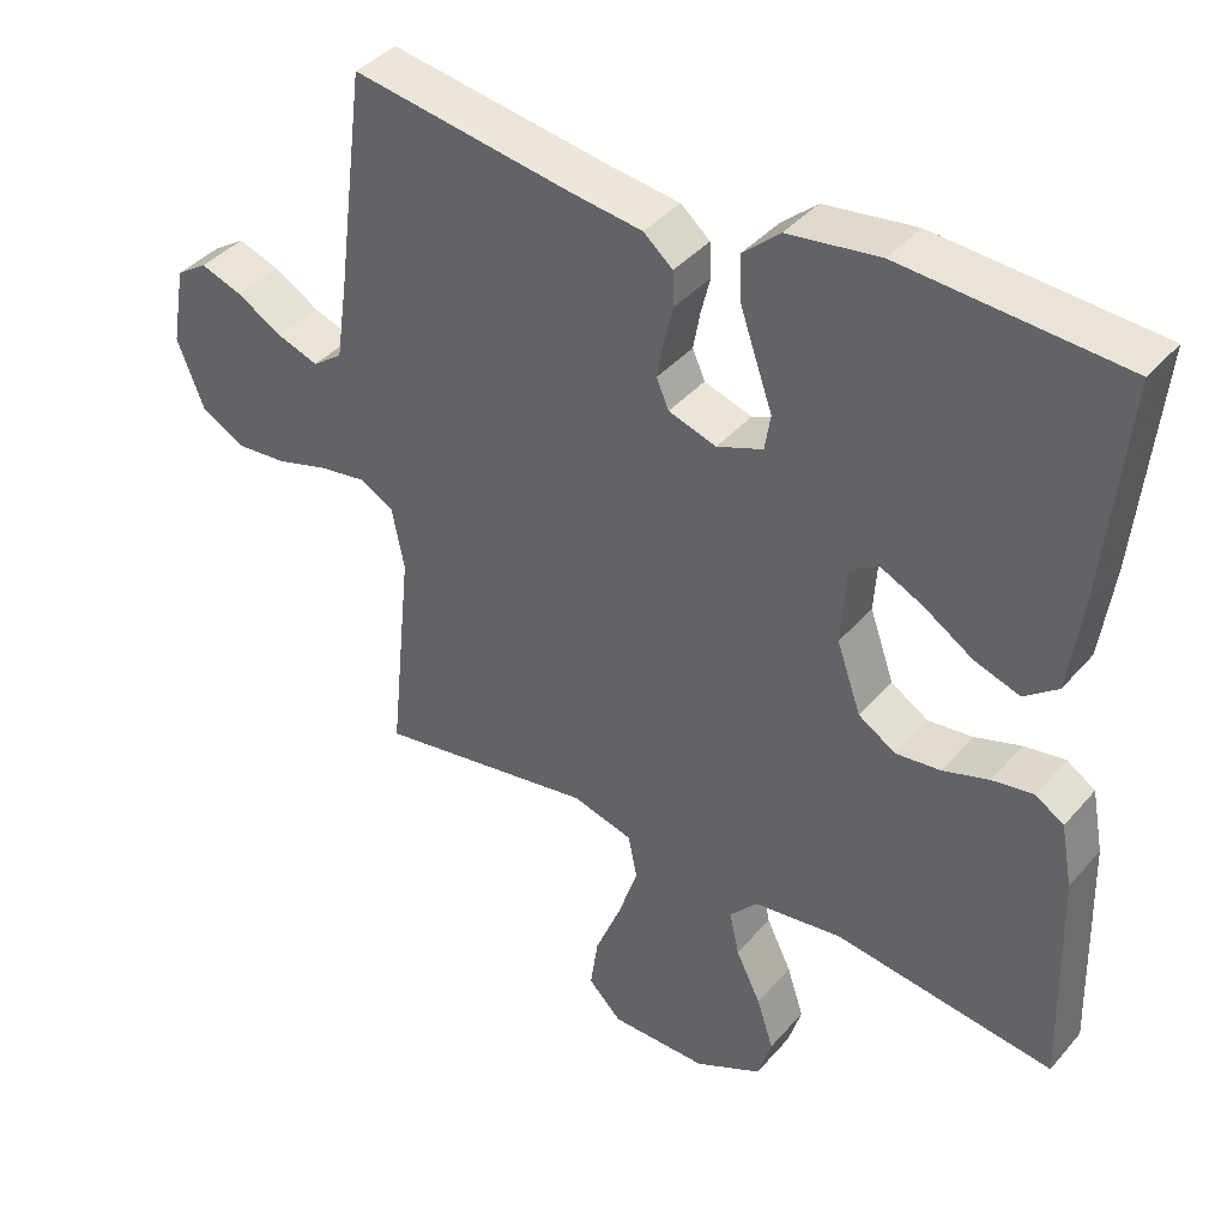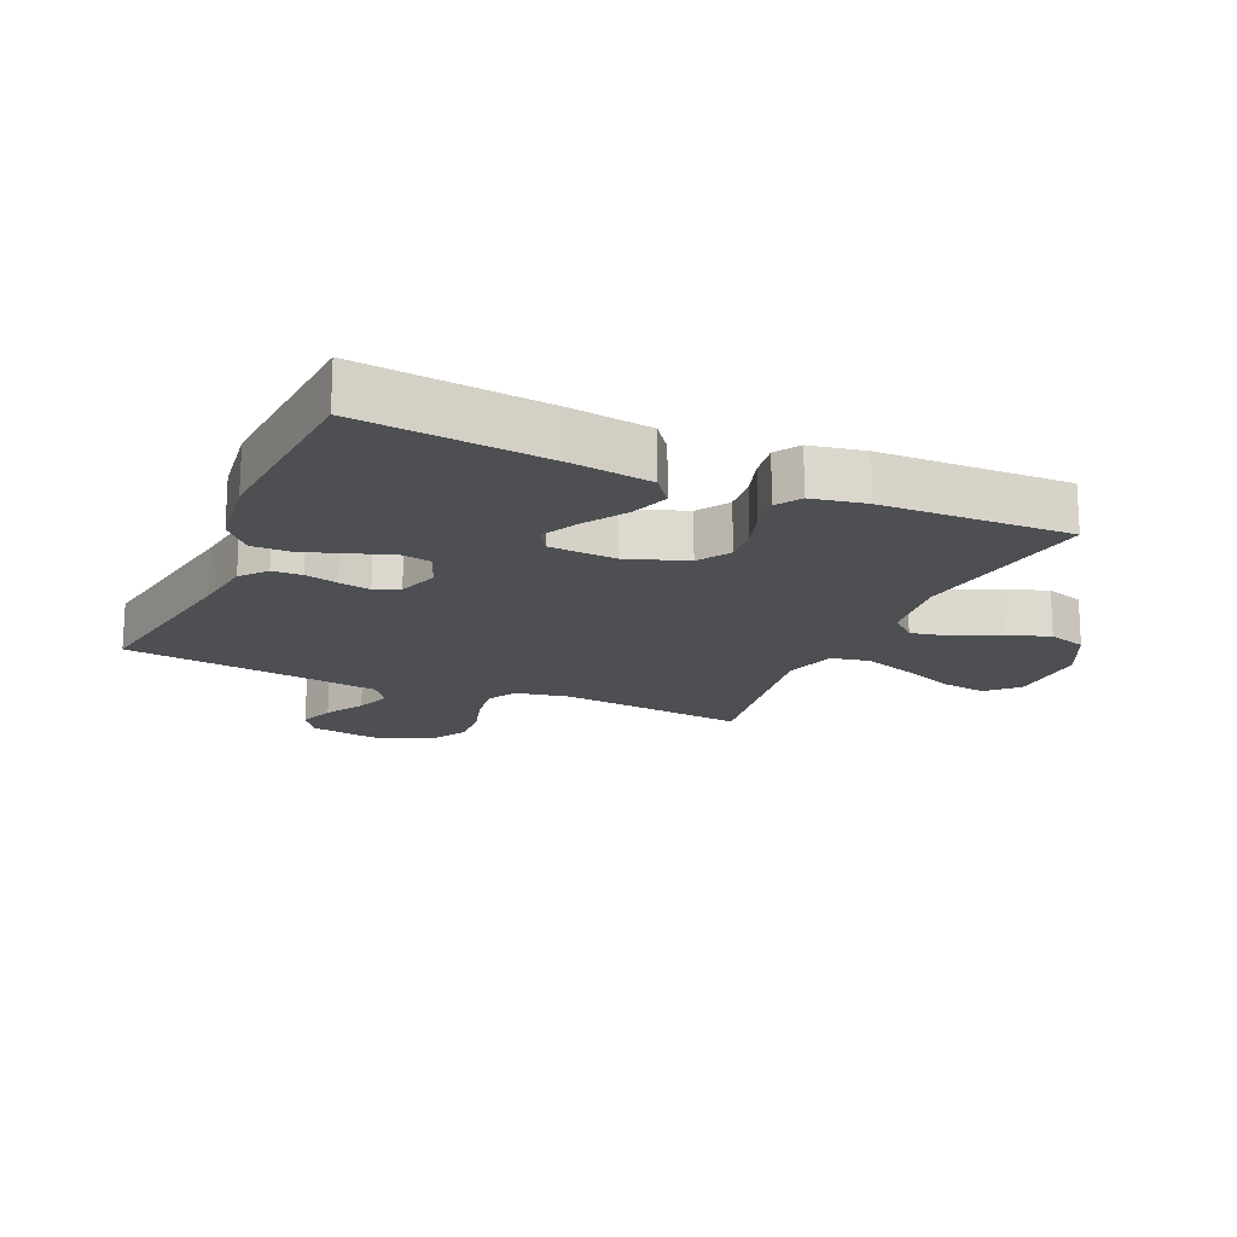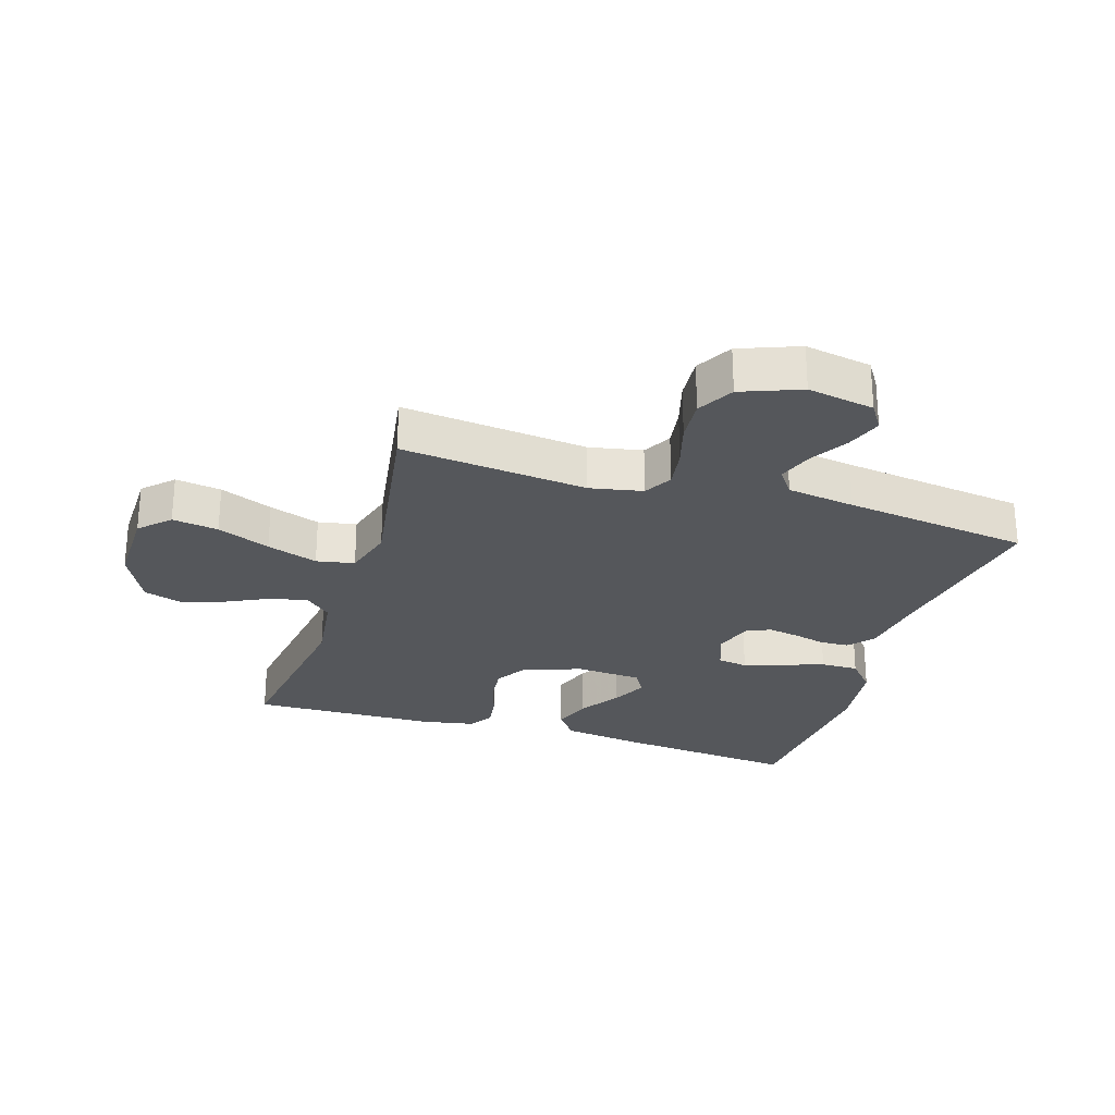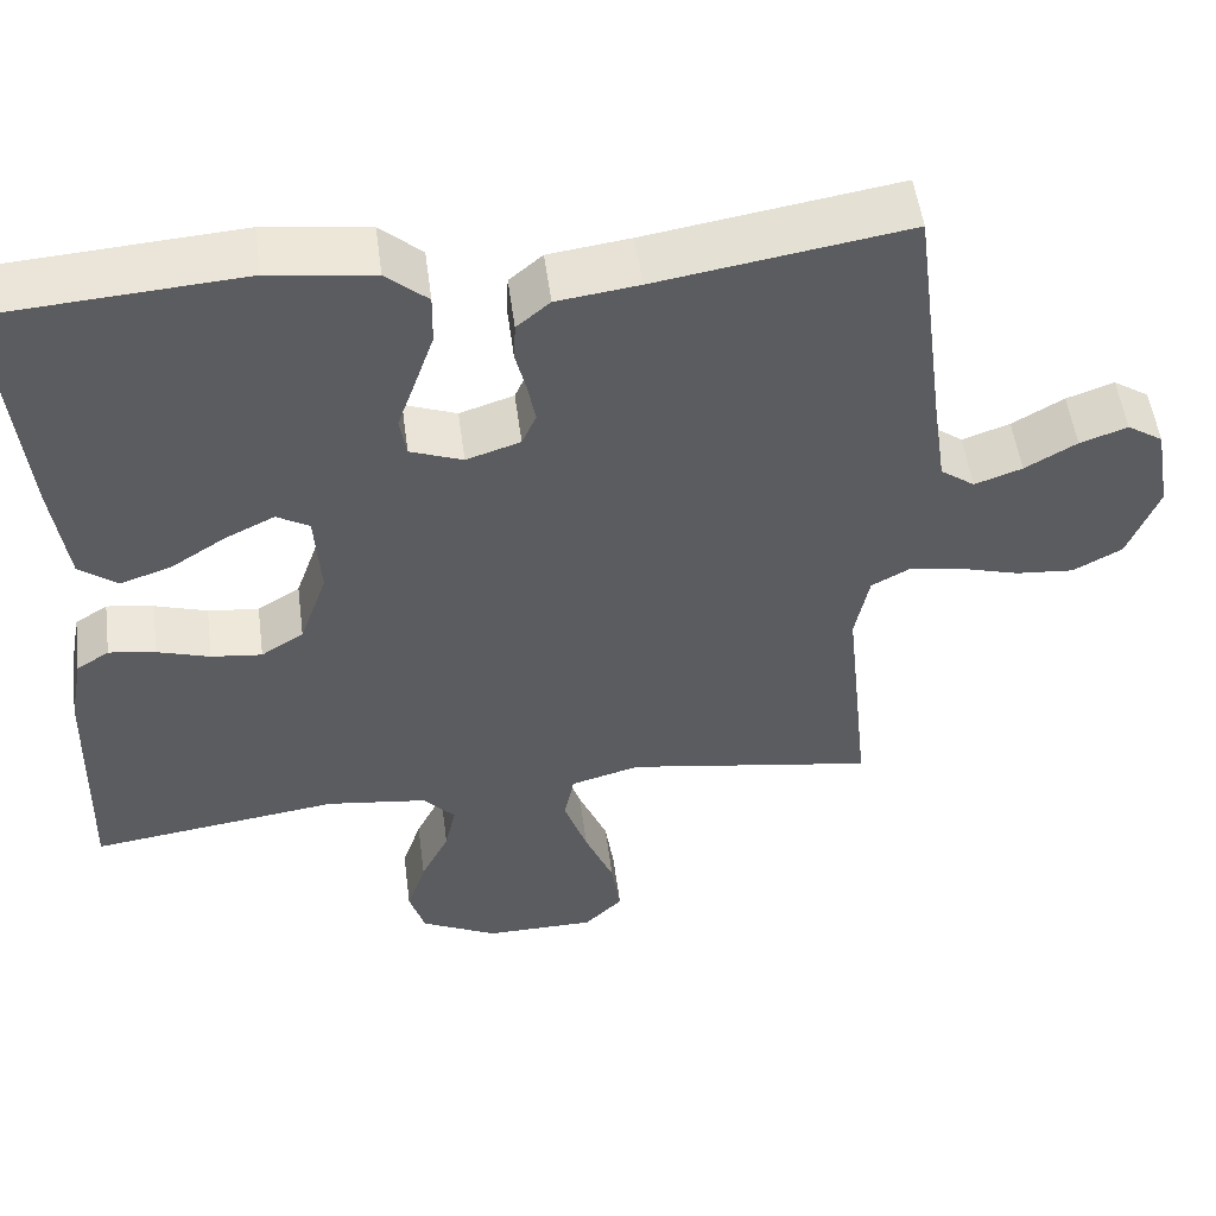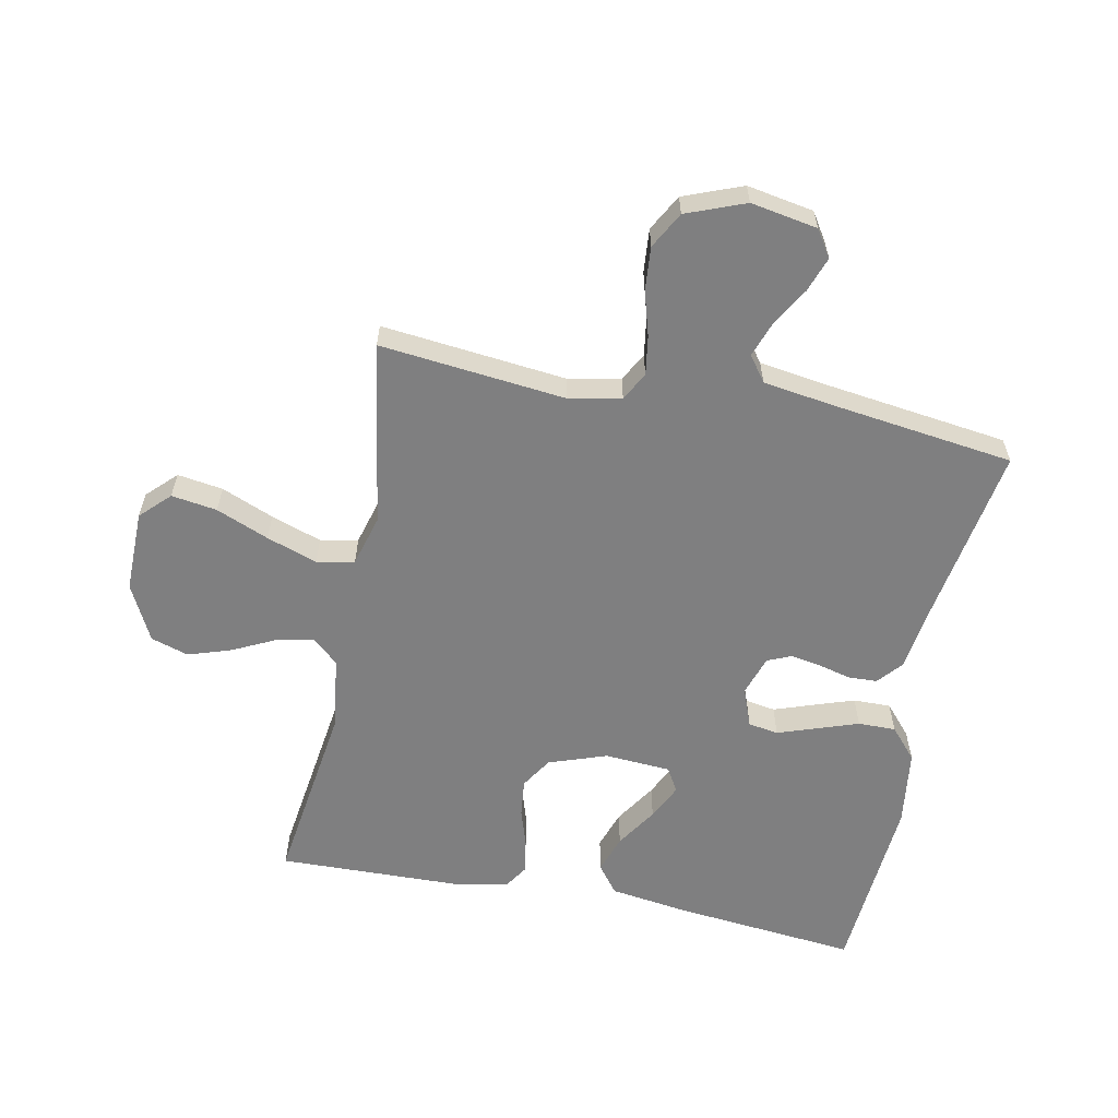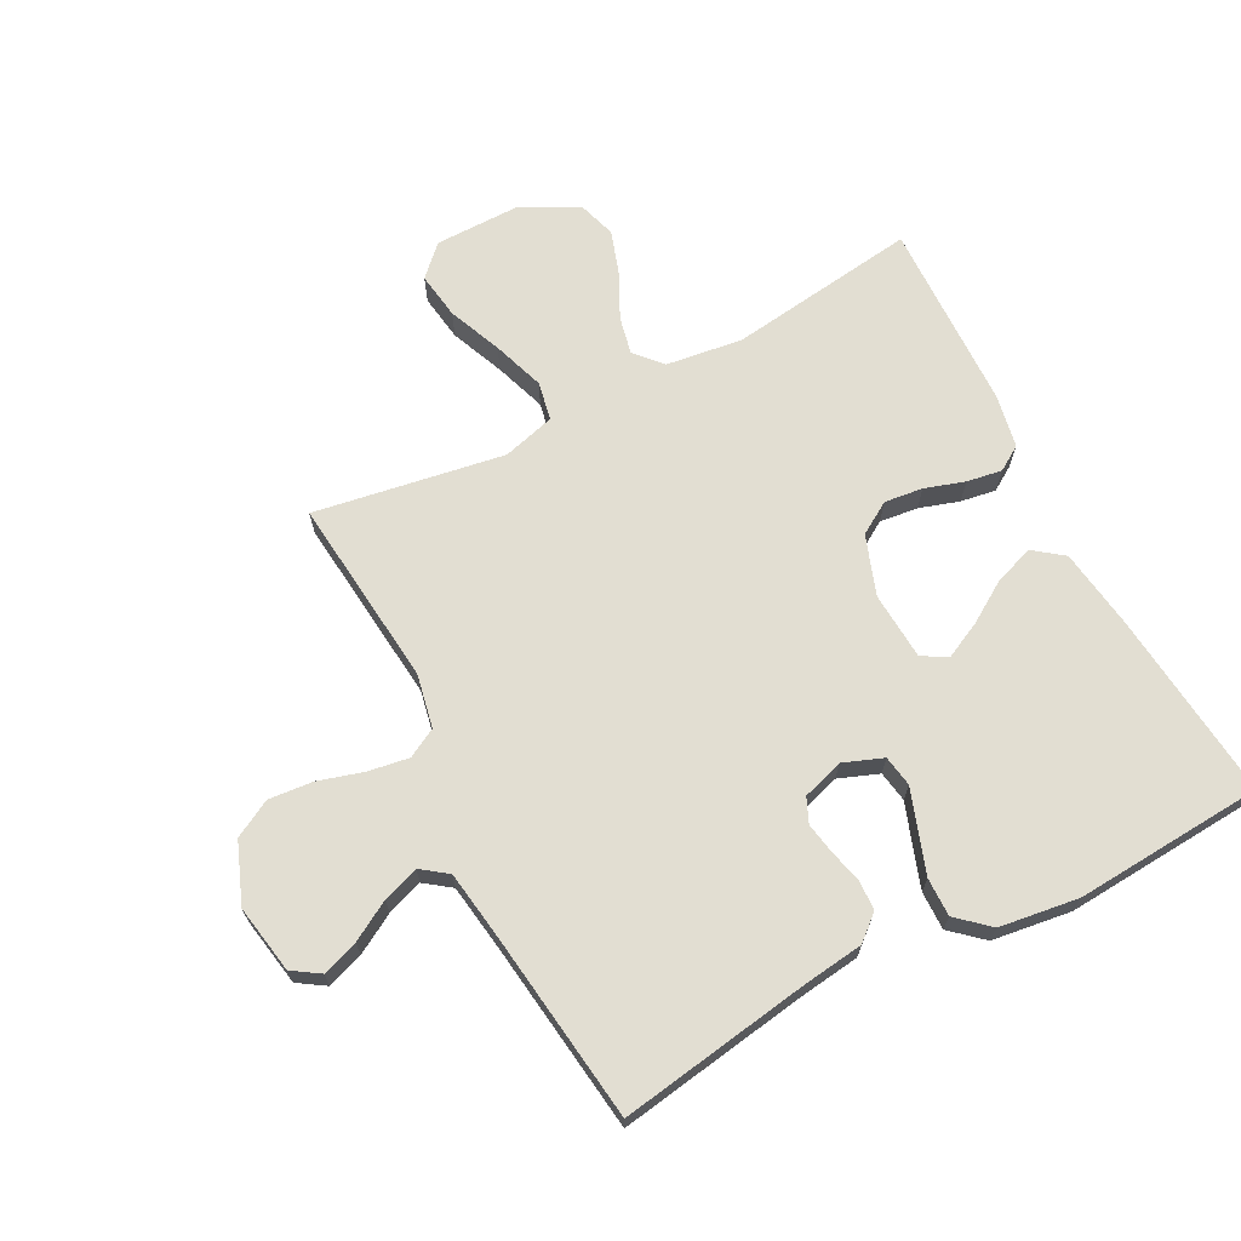
<metadata>
{"format":"obj","ext":"obj","renderer":"f3d","projection":"perspective","resolution":1024,"background":"white","views":[{"elev":39.8,"azim":36.3,"up":"+Z"},{"elev":-17.5,"azim":66.0,"up":"+Y"},{"elev":-26.5,"azim":-107.6,"up":"+Y"},{"elev":52.5,"azim":172.5,"up":"+Z"},{"elev":-59.8,"azim":-101.4,"up":"+Y"},{"elev":68.0,"azim":-27.5,"up":"+Y"}]}
</metadata>
<code>
v -0.5 0.07 0.5
v -0.2 0.07 0.452
v -0.102 0.07 0.439
v -0.062 0.07 0.405
v -0.06 0.07 0.358
v -0.073 0.07 0.306
v -0.082 0.07 0.256
v -0.065 0.07 0.217
v 0 0.07 0.196
v 0.063 0.07 0.22
v 0.071 0.07 0.269
v 0.049 0.07 0.332
v 0.026 0.07 0.399
v 0.025 0.07 0.46
v 0.075 0.07 0.504
v 0.2 0.07 0.521
v 0.5 0.07 0.5
v 0.47 0.07 0.2
v 0.452 0.07 0.073
v 0.406 0.07 0.038
v 0.344 0.07 0.059
v 0.277 0.07 0.102
v 0.219 0.07 0.13
v 0.18 0.07 0.107
v 0.173 0.07 0
v 0.206 0.07 -0.094
v 0.257 0.07 -0.126
v 0.318 0.07 -0.119
v 0.381 0.07 -0.099
v 0.437 0.07 -0.09
v 0.476 0.07 -0.115
v 0.492 0.07 -0.2
v 0.5 0.07 -0.5
v 0.2 0.07 -0.459
v 0.079 0.07 -0.475
v 0.041 0.07 -0.517
v 0.054 0.07 -0.577
v 0.088 0.07 -0.646
v 0.111 0.07 -0.716
v 0.092 0.07 -0.777
v 0 0.07 -0.823
v -0.133 0.07 -0.822
v -0.179 0.07 -0.776
v -0.168 0.07 -0.702
v -0.133 0.07 -0.617
v -0.105 0.07 -0.535
v -0.117 0.07 -0.474
v -0.2 0.07 -0.451
v -0.5 0.07 -0.5
v -0.469 0.07 -0.2
v -0.486 0.07 -0.115
v -0.532 0.07 -0.09
v -0.596 0.07 -0.1
v -0.668 0.07 -0.121
v -0.738 0.07 -0.127
v -0.797 0.07 -0.095
v -0.834 0.07 0
v -0.815 0.07 0.108
v -0.772 0.07 0.136
v -0.715 0.07 0.116
v -0.653 0.07 0.08
v -0.596 0.07 0.06
v -0.555 0.07 0.09
v -0.539 0.07 0.2
v -0.5 0 0.5
v -0.2 0 0.452
v -0.102 0 0.439
v -0.062 0 0.405
v -0.06 0 0.358
v -0.073 0 0.306
v -0.082 0 0.256
v -0.065 0 0.217
v 0 0 0.196
v 0.063 0 0.22
v 0.071 0 0.269
v 0.049 0 0.332
v 0.026 0 0.399
v 0.025 0 0.46
v 0.075 0 0.504
v 0.2 0 0.521
v 0.5 0 0.5
v 0.47 0 0.2
v 0.452 0 0.073
v 0.406 0 0.038
v 0.344 0 0.059
v 0.277 0 0.102
v 0.219 0 0.13
v 0.18 0 0.107
v 0.173 0 0
v 0.206 0 -0.094
v 0.257 0 -0.126
v 0.318 0 -0.119
v 0.381 0 -0.099
v 0.437 0 -0.09
v 0.476 0 -0.115
v 0.492 0 -0.2
v 0.5 0 -0.5
v 0.2 0 -0.459
v 0.079 0 -0.475
v 0.041 0 -0.517
v 0.054 0 -0.577
v 0.088 0 -0.646
v 0.111 0 -0.716
v 0.092 0 -0.777
v 0 0 -0.823
v -0.133 0 -0.822
v -0.179 0 -0.776
v -0.168 0 -0.702
v -0.133 0 -0.617
v -0.105 0 -0.535
v -0.117 0 -0.474
v -0.2 0 -0.451
v -0.5 0 -0.5
v -0.469 0 -0.2
v -0.486 0 -0.115
v -0.532 0 -0.09
v -0.596 0 -0.1
v -0.668 0 -0.121
v -0.738 0 -0.127
v -0.797 0 -0.095
v -0.834 0 0
v -0.815 0 0.108
v -0.772 0 0.136
v -0.715 0 0.116
v -0.653 0 0.08
v -0.596 0 0.06
v -0.555 0 0.09
v -0.539 0 0.2
f 58 59 60 61
f 58 61 62
f 57 58 62
f 56 57 62
f 53 54 55 56
f 52 53 56 62
f 51 52 62 63
f 48 49 50
f 47 48 50 51
f 42 43 44 45
f 42 45 46
f 41 42 46
f 40 41 46 47
f 37 38 39 40
f 36 37 40 47
f 31 32 33 34
f 31 34 35
f 28 29 30 31
f 27 28 31 35
f 26 27 35 36
f 19 20 21 22
f 19 22 23
f 18 19 23
f 17 18 23
f 16 17 23 24
f 11 12 13 14
f 11 14 15 16
f 3 4 5 6
f 2 3 6 7
f 64 1 2 7
f 63 64 7 8
f 51 63 8 9
f 47 51 9 10
f 25 26 36 47
f 25 47 10
f 16 24 25
f 10 11 16 25
f 125 124 123 122
f 126 125 122
f 126 122 121
f 126 121 120
f 120 119 118 117
f 126 120 117 116
f 127 126 116 115
f 114 113 112
f 115 114 112 111
f 109 108 107 106
f 110 109 106
f 110 106 105
f 111 110 105 104
f 104 103 102 101
f 111 104 101 100
f 98 97 96 95
f 99 98 95
f 95 94 93 92
f 99 95 92 91
f 100 99 91 90
f 86 85 84 83
f 87 86 83
f 87 83 82
f 87 82 81
f 88 87 81 80
f 78 77 76 75
f 80 79 78 75
f 70 69 68 67
f 71 70 67 66
f 71 66 65 128
f 72 71 128 127
f 73 72 127 115
f 74 73 115 111
f 111 100 90 89
f 74 111 89
f 89 88 80
f 89 80 75 74
f 1 65 66 2
f 2 66 67 3
f 3 67 68 4
f 4 68 69 5
f 5 69 70 6
f 6 70 71 7
f 7 71 72 8
f 8 72 73 9
f 9 73 74 10
f 10 74 75 11
f 11 75 76 12
f 12 76 77 13
f 13 77 78 14
f 14 78 79 15
f 15 79 80 16
f 16 80 81 17
f 17 81 82 18
f 18 82 83 19
f 19 83 84 20
f 20 84 85 21
f 21 85 86 22
f 22 86 87 23
f 23 87 88 24
f 24 88 89 25
f 25 89 90 26
f 26 90 91 27
f 27 91 92 28
f 28 92 93 29
f 29 93 94 30
f 30 94 95 31
f 31 95 96 32
f 32 96 97 33
f 33 97 98 34
f 34 98 99 35
f 35 99 100 36
f 36 100 101 37
f 37 101 102 38
f 38 102 103 39
f 39 103 104 40
f 40 104 105 41
f 41 105 106 42
f 42 106 107 43
f 43 107 108 44
f 44 108 109 45
f 45 109 110 46
f 46 110 111 47
f 47 111 112 48
f 48 112 113 49
f 49 113 114 50
f 50 114 115 51
f 51 115 116 52
f 52 116 117 53
f 53 117 118 54
f 54 118 119 55
f 55 119 120 56
f 56 120 121 57
f 57 121 122 58
f 58 122 123 59
f 59 123 124 60
f 60 124 125 61
f 61 125 126 62
f 62 126 127 63
f 63 127 128 64
f 64 128 65 1

</code>
